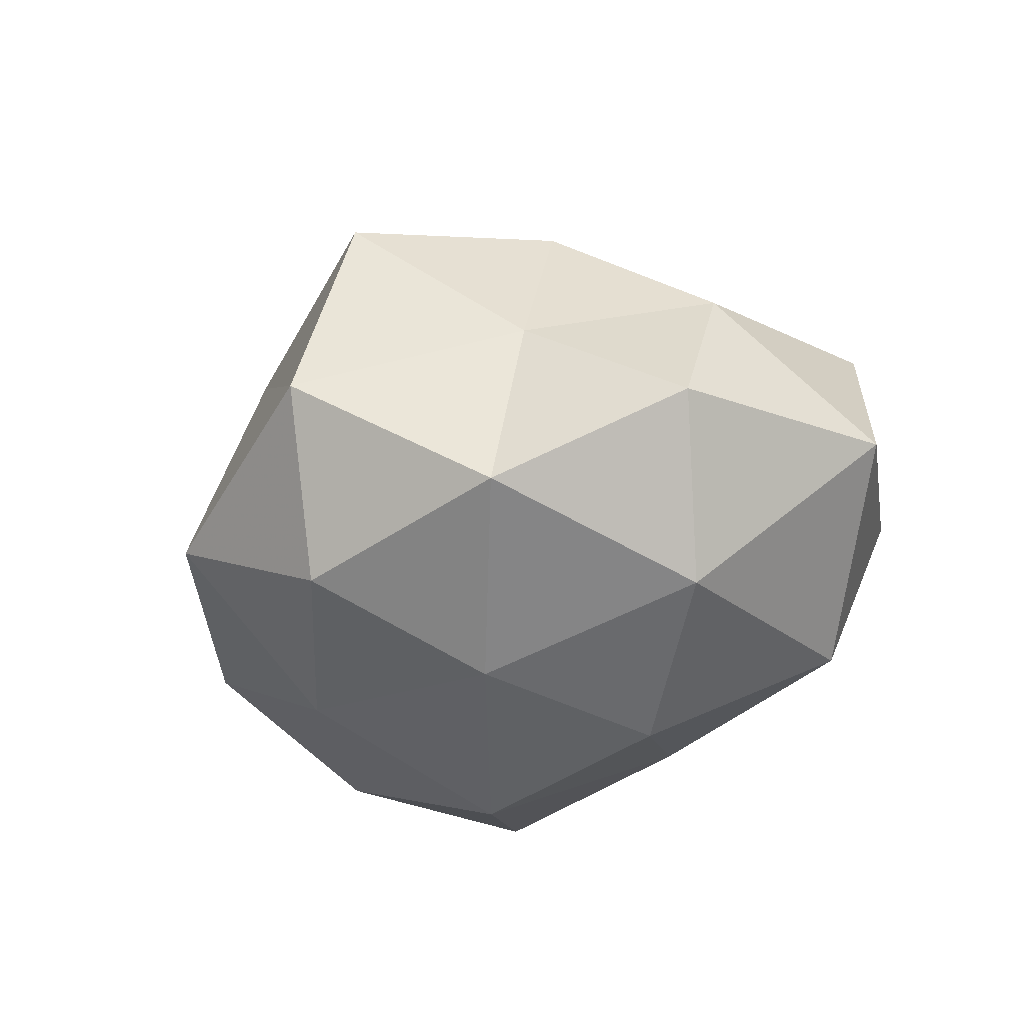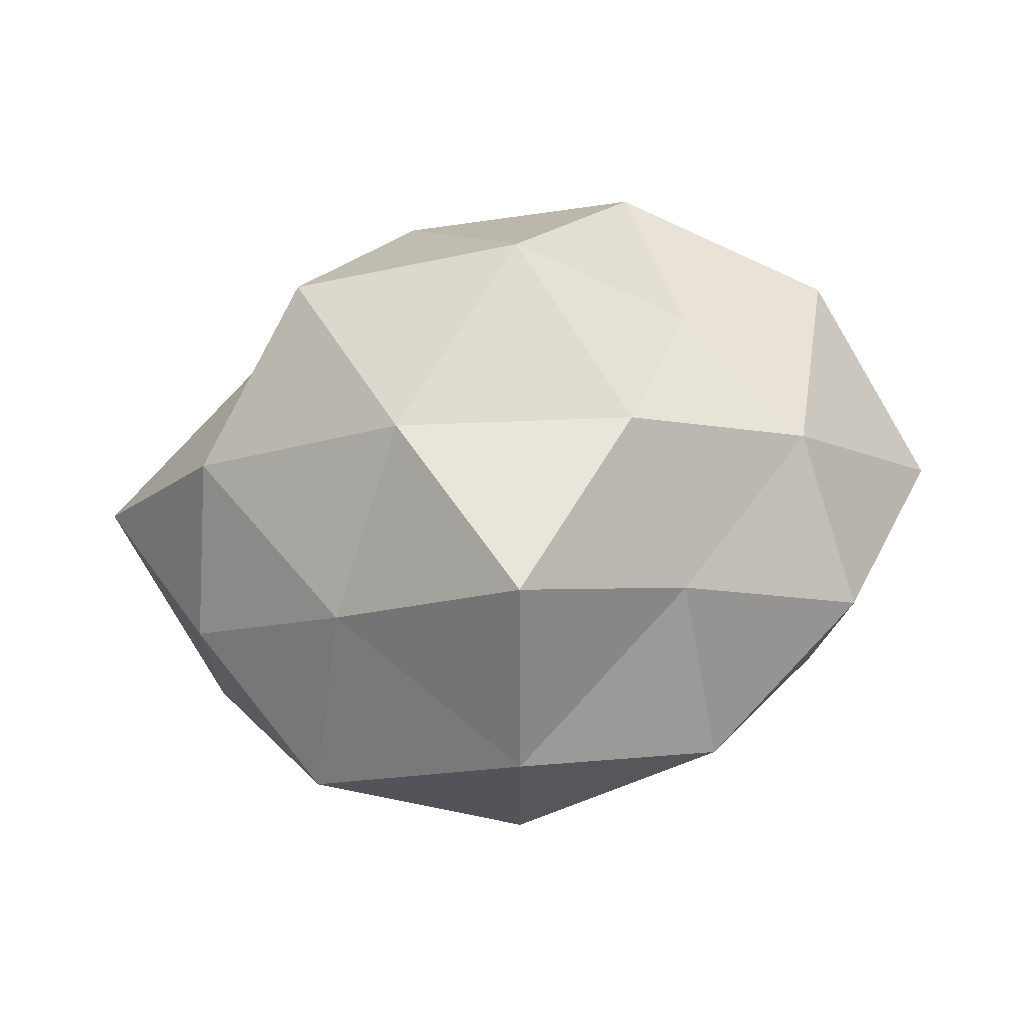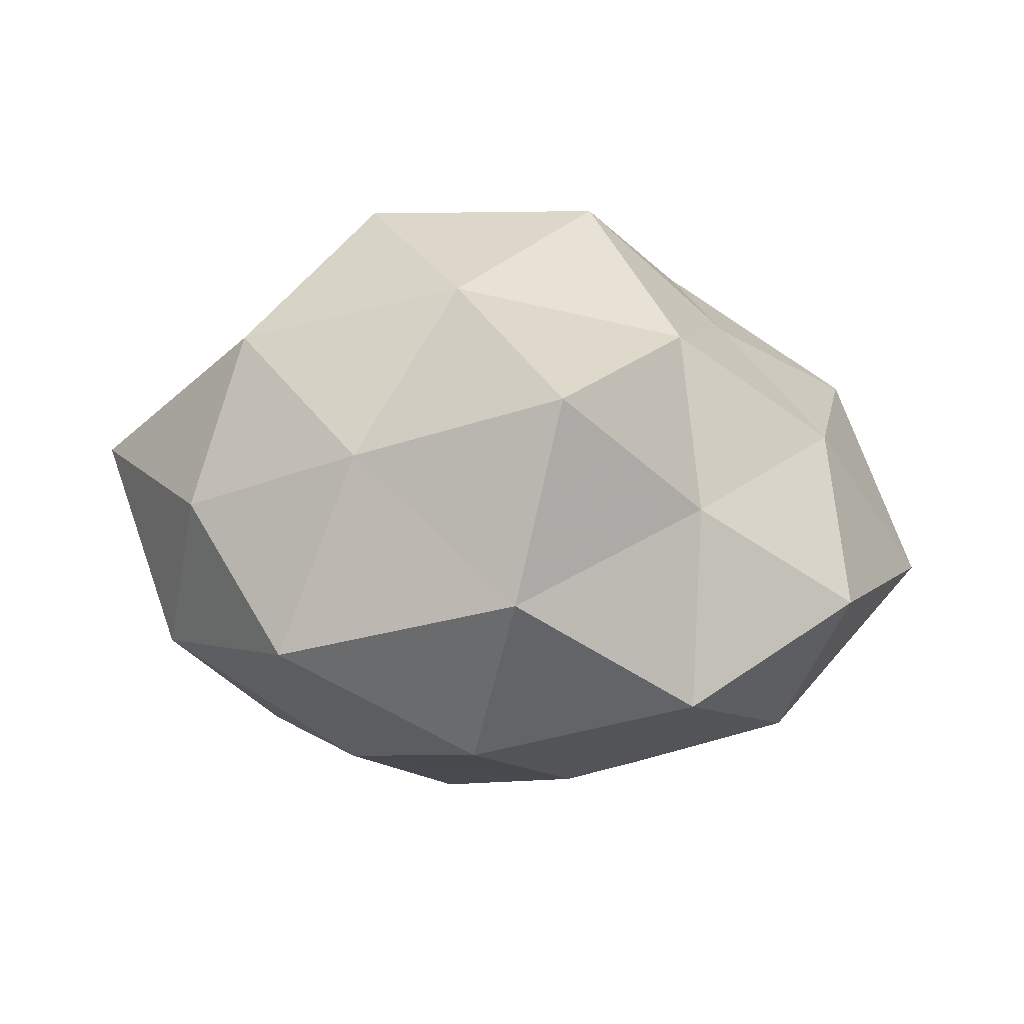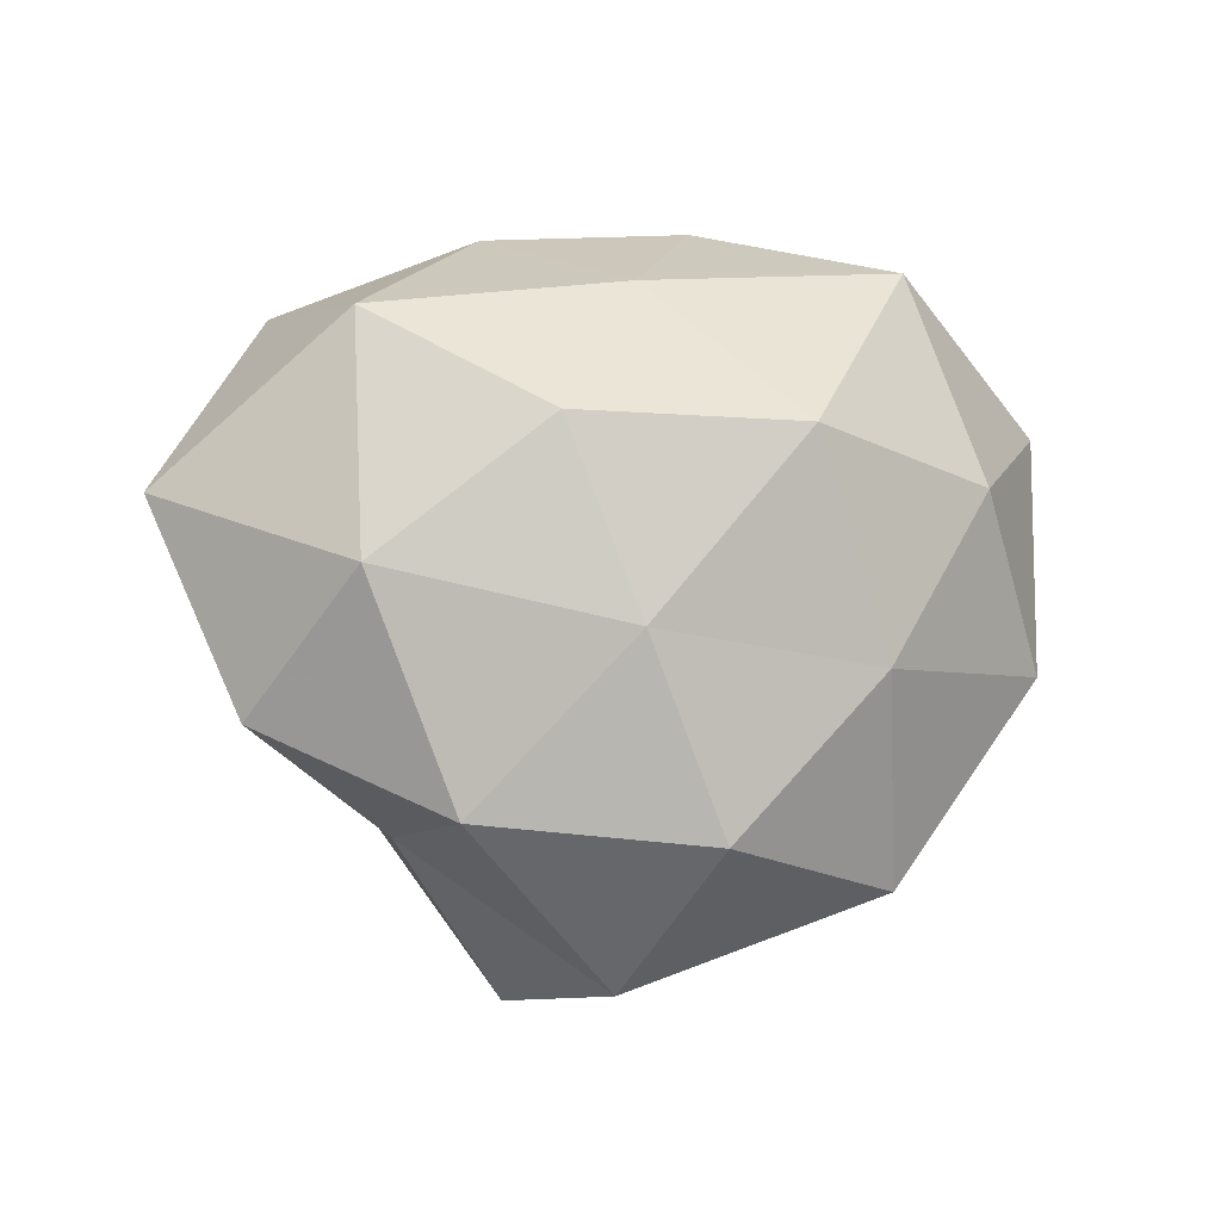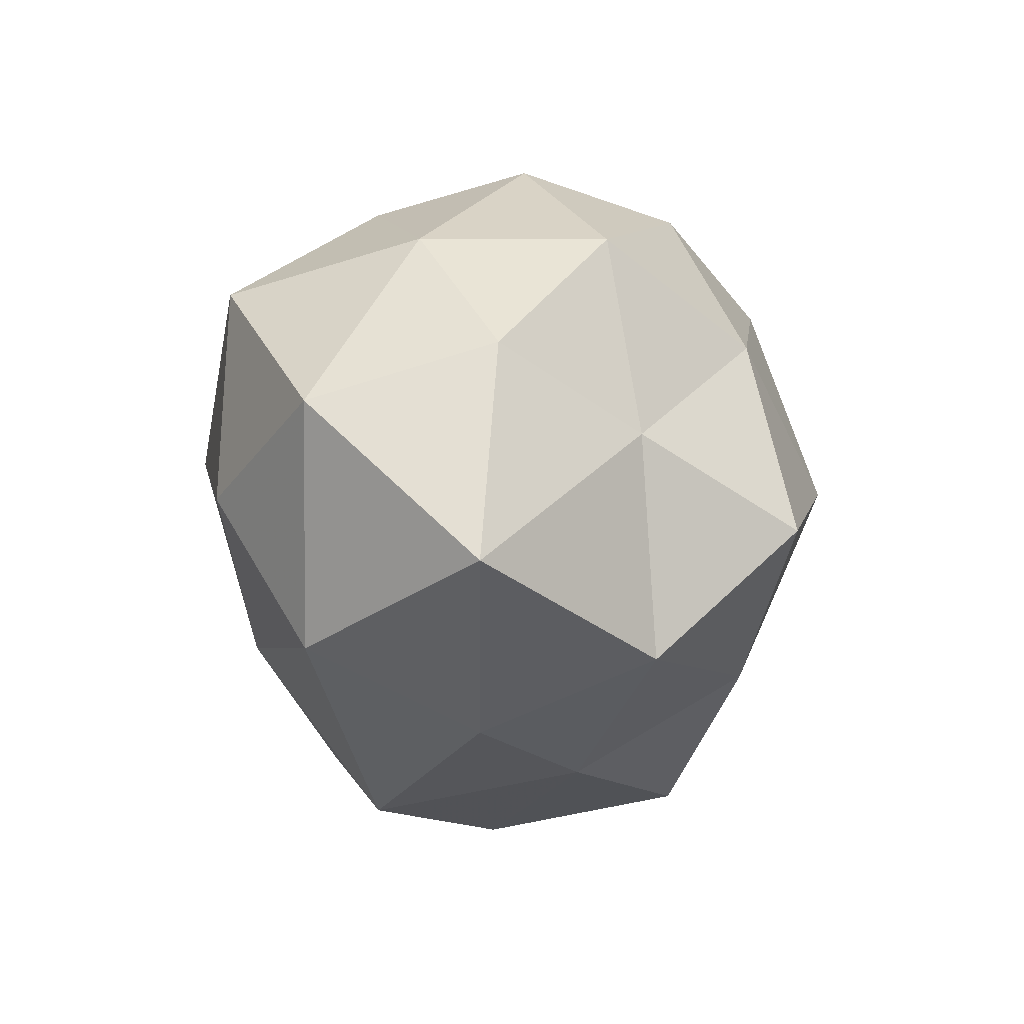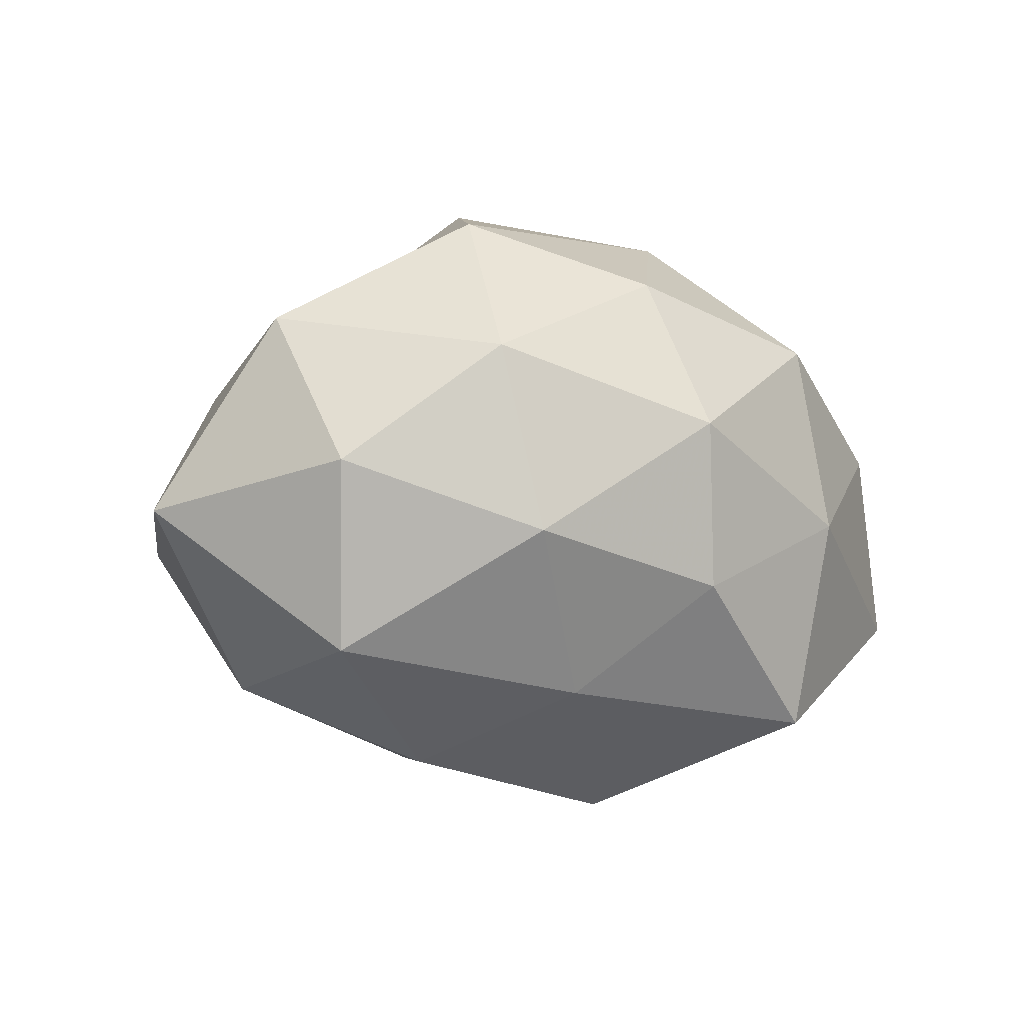
<metadata>
{"format":"obj","ext":"obj","renderer":"f3d","projection":"perspective","resolution":1024,"background":"white","views":[{"elev":-29.8,"azim":37.6,"up":"+Z"},{"elev":-50.6,"azim":13.3,"up":"+Y"},{"elev":-79.5,"azim":-0.2,"up":"+Y"},{"elev":-22.0,"azim":160.9,"up":"+Y"},{"elev":11.4,"azim":-78.6,"up":"+Y"},{"elev":-14.2,"azim":146.7,"up":"+Z"}]}
</metadata>
<code>
v -0.03022 -0.03903 -0.01124
v 0.006712 -0.04668 0.02387
v 0.02439 -0.03844 -0.01823
v 0.0456 0.02647 -0.00429
v 0.03874 -0.01325 -0.02745
v 0.02832 0.0372 0.01123
v 0.02547 -0.0327 0.007214
v -0.03066 0.01453 0.02468
v -0.03496 0.004548 -0.03174
v -0.006981 -0.02375 0.03562
v 0.0441 -0.01403 0.01412
v 0.04673 -0.02579 -0.006901
v -0.0195 0.0002301 0.04422
v 0.01962 0.003209 -0.0381
v 0.02302 -0.02271 0.02911
v 0.04952 0.01504 0.01717
v 0.05945 0.0004449 -0.007456
v -0.04981 0.02058 -0.015
v -0.02189 -0.0192 -0.03077
v -0.02494 0.03877 -0.006081
v -0.00452 -0.04018 -0.02446
v -0.04822 -0.0117 -0.01591
v -0.006222 0.02285 0.0356
v -0.008838 0.004282 -0.04219
v 0.02466 0.02326 0.03306
v -0.003268 0.04008 -0.01742
v -0.02466 0.03069 -0.03257
v -0.05866 0.003192 0.009257
v 0.01133 -0.0007343 0.04474
v 0.006138 0.03894 0.02314
v 0.008503 -0.01928 -0.03406
v 0.001399 0.04602 0.002835
v -0.04356 -0.023 0.005908
v -0.02018 0.03868 0.01824
v -0.02041 -0.03501 0.01469
v 0.000816 -0.05172 -0.001672
v 0.008458 0.02486 -0.03062
v 0.04046 0.01798 -0.02713
v -0.04121 0.02744 0.007946
v 0.02187 0.03722 -0.01257
v -0.03688 -0.01384 0.02779
v 0.0308 -0.0004557 0.02754
f 12 3 5
f 7 3 12
f 7 12 11
f 2 7 15
f 2 15 10
f 7 11 15
f 4 6 16
f 5 17 12
f 11 12 17
f 16 17 4
f 11 17 16
f 21 1 19
f 18 9 22
f 1 22 19
f 19 22 9
f 23 8 13
f 9 24 19
f 6 25 16
f 27 9 18
f 27 18 20
f 27 24 9
f 26 27 20
f 18 22 28
f 10 29 13
f 15 29 10
f 13 29 23
f 29 25 23
f 6 30 25
f 23 25 30
f 3 31 5
f 5 31 14
f 3 21 31
f 19 31 21
f 24 14 31
f 24 31 19
f 26 20 32
f 32 30 6
f 1 33 22
f 28 22 33
f 34 8 23
f 30 34 23
f 20 34 32
f 32 34 30
f 2 10 35
f 35 33 1
f 2 36 7
f 36 3 7
f 36 1 21
f 36 21 3
f 35 1 36
f 2 35 36
f 37 14 24
f 37 24 27
f 26 37 27
f 14 38 5
f 38 4 17
f 38 17 5
f 37 38 14
f 20 18 39
f 28 8 39
f 39 18 28
f 34 39 8
f 20 39 34
f 40 6 4
f 32 6 40
f 26 32 40
f 26 40 37
f 40 4 38
f 40 38 37
f 41 13 8
f 10 13 41
f 41 8 28
f 33 41 28
f 10 41 35
f 35 41 33
f 15 11 42
f 42 11 16
f 16 25 42
f 15 42 29
f 29 42 25

</code>
